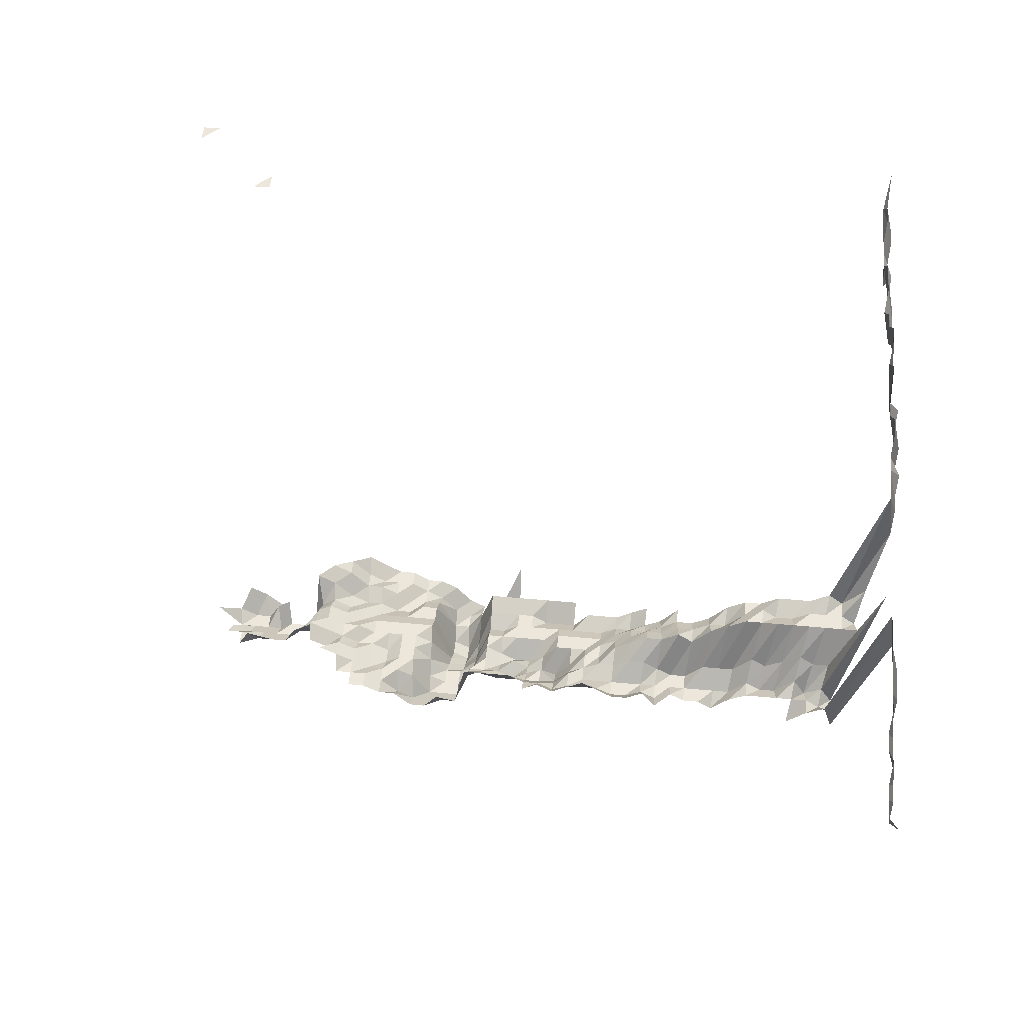
<metadata>
{"format":"obj","ext":"obj","renderer":"f3d","projection":"perspective","resolution":1024,"background":"white","views":[{"elev":51.6,"azim":-84.2,"up":"+Z"}]}
</metadata>
<code>
g default
v 0.8226 0.5648 1.631
v 0.8001 0.5648 1.631
v 0.2115 0.4602 1.329
v 0.8226 0.5423 1.631
v 0.2264 0.4352 1.309
v 0.2067 0.4319 1.299
v 0.1917 0.4385 1.319
v 0.1748 0.4419 1.329
v 0.2482 0.4236 1.329
v 0.2247 0.414 1.299
v 0.2067 0.414 1.299
v 0.1902 0.4172 1.309
v 0.1748 0.4236 1.329
v 0.1564 0.4236 1.329
v 0.2463 0.4022 1.319
v 0.2247 0.3961 1.299
v 0.2067 0.3961 1.299
v 0.1902 0.3991 1.309
v 0.1735 0.4022 1.319
v 0.1589 0.4116 1.35
v 0.71 0.4749 1.631
v 0.2426 0.3782 1.299
v 0.2281 0.384 1.319
v 0.2067 0.3782 1.299
v 0.1902 0.3811 1.309
v 0.1735 0.384 1.319
v 0.7325 0.4524 1.631
v 0.71 0.4524 1.631
v 0.2299 0.3686 1.329
v 0.2083 0.3631 1.309
v 0.1902 0.3631 1.309
v 0.1735 0.3658 1.319
v 0.2083 0.345 1.309
v 0.1917 0.3477 1.319
v 0.1762 0.3532 1.34
v 0.2099 0.3295 1.319
v 0.1917 0.3295 1.319
v 0.1776 0.3372 1.35
v 0.239 0.3262 1.382
v 0.2148 0.3186 1.35
v 0.1978 0.3212 1.361
v 0.179 0.3212 1.361
v 0.1627 0.3262 1.382
v 0.1425 0.3236 1.371
v 0.2581 0.3071 1.382
v 0.2371 0.3047 1.371
v 0.2166 0.3025 1.361
v 0.1993 0.3047 1.371
v 0.1803 0.3047 1.371
v 0.1614 0.3047 1.371
v 0.1414 0.3025 1.361
v 0.1245 0.3071 1.382
v 0.275 0.2858 1.371
v 0.256 0.2858 1.371
v 0.2335 0.2814 1.35
v 0.2148 0.2814 1.35
v 0.1978 0.2837 1.361
v 0.179 0.2837 1.361
v 0.1602 0.2837 1.361
v 0.1425 0.2858 1.371
v 0.1235 0.2858 1.371
v 0.1038 0.2837 1.361
v 0.2918 0.265 1.361
v 0.2708 0.2628 1.35
v 0.2521 0.2628 1.35
v 0.2318 0.2609 1.34
v 0.2148 0.2628 1.35
v 0.1962 0.2628 1.35
v 0.179 0.265 1.361
v 0.1589 0.2628 1.35
v 0.1414 0.265 1.361
v 0.1226 0.265 1.361
v 0.1038 0.265 1.361
v 0.08504 0.265 1.361
v 0.2894 0.2442 1.35
v 0.2688 0.2424 1.34
v 0.2521 0.2442 1.35
v 0.2318 0.2424 1.34
v 0.2133 0.2424 1.34
v 0.1962 0.2442 1.35
v 0.1776 0.2442 1.35
v 0.1589 0.2442 1.35
v 0.1403 0.2442 1.35
v 0.1216 0.2442 1.35
v 0.1038 0.2462 1.361
v 0.08504 0.2462 1.361
v 0.2873 0.2239 1.34
v 0.2688 0.2239 1.34
v 0.2503 0.2239 1.34
v 0.2299 0.2221 1.329
v 0.2133 0.2239 1.34
v 0.1962 0.2256 1.35
v 0.1776 0.2256 1.35
v 0.1577 0.2239 1.34
v 0.1392 0.2239 1.34
v 0.1216 0.2256 1.35
v 0.103 0.2256 1.35
v 0.08435 0.2256 1.35
v 0.2873 0.2055 1.34
v 0.2688 0.2055 1.34
v 0.2482 0.2038 1.329
v 0.2299 0.2038 1.329
v 0.2133 0.2055 1.34
v 0.1962 0.207 1.35
v 0.1776 0.207 1.35
v 0.1589 0.207 1.35
v 0.1403 0.207 1.35
v 0.1216 0.207 1.35
v 0.1014 0.2038 1.329
v 0.08435 0.207 1.35
v 0.2849 0.1855 1.329
v 0.2666 0.1855 1.329
v 0.2482 0.1855 1.329
v 0.2318 0.187 1.34
v 0.2133 0.187 1.34
v 0.1962 0.1884 1.35
v 0.1776 0.1884 1.35
v 0.1589 0.1884 1.35
v 0.1403 0.1884 1.35
v 0.1207 0.187 1.34
v 0.1006 0.1841 1.319
v 0.08304 0.1855 1.329
v 0.2849 0.1671 1.329
v 0.2646 0.1659 1.319
v 0.2482 0.1671 1.329
v 0.2318 0.1685 1.34
v 0.2133 0.1685 1.34
v 0.1962 0.1698 1.35
v 0.1762 0.1685 1.34
v 0.1564 0.1671 1.329
v 0.1371 0.1659 1.319
v 0.1179 0.1646 1.309
v 0.1006 0.1659 1.319
v 0.08304 0.1671 1.329
v 0.2828 0.1477 1.319
v 0.2605 0.1455 1.299
v 0.2409 0.1445 1.29
v 0.2214 0.1433 1.28
v 0.2037 0.1433 1.28
v 0.1875 0.1445 1.29
v 0.1709 0.1455 1.299
v 0.1541 0.1466 1.309
v 0.136 0.1466 1.309
v 0.1179 0.1466 1.309
v 0.1006 0.1477 1.319
v 0.08435 0.1512 1.35
v 0.2785 0.1276 1.299
v 0.2587 0.1267 1.29
v 0.2409 0.1267 1.29
v 0.2198 0.1248 1.271
v 0.2023 0.1248 1.271
v 0.186 0.1257 1.28
v 0.1697 0.1267 1.29
v 0.1541 0.1286 1.309
v 0.136 0.1286 1.309
v 0.1179 0.1286 1.309
v 0.1006 0.1295 1.319
v 0.2765 0.1089 1.29
v 0.2605 0.1097 1.299
v 0.2445 0.1105 1.309
v 0.2247 0.1097 1.299
v 0.2067 0.1097 1.299
v 0.1888 0.1097 1.299
v 0.1722 0.1105 1.309
v 0.1553 0.1114 1.319
v 0.1392 0.1131 1.34
v 0.1216 0.114 1.35
v 0.1054 0.1167 1.382
v 0.2521 0.09537 1.35
v 0.2318 0.09466 1.34
v 0.2115 0.09388 1.329
v 0.1948 0.09466 1.34
v 0.1762 0.09466 1.34
v 0.1577 0.09466 1.34
v 0.1392 0.09466 1.34
v 0.1226 0.09615 1.361
v 0.1054 0.09763 1.382
v 0.2521 0.07676 1.35
v 0.2318 0.07619 1.34
v 0.2115 0.07557 1.329
v 0.1948 0.07619 1.34
v 0.1748 0.07557 1.329
v 0.1564 0.07557 1.329
v 0.1392 0.07619 1.34
v 0.1216 0.07676 1.35
v 0.1054 0.07858 1.382
v 0.2772 0.05954 1.382
v 0.2521 0.05816 1.35
v 0.2318 0.05773 1.34
v 0.2133 0.05773 1.34
v 0.1948 0.05773 1.34
v 0.1735 0.05682 1.319
v 0.1577 0.05773 1.34
v 0.1381 0.05726 1.329
v 0.1216 0.05816 1.35
v 0.1054 0.05954 1.382
v 0.2521 0.03955 1.35
v 0.2318 0.03926 1.34
v 0.2133 0.03926 1.34
v 0.1948 0.03926 1.34
v 0.1735 0.03865 1.319
v 0.1564 0.03894 1.329
v 0.1392 0.03926 1.34
v 0.1216 0.03955 1.35
v 0.1046 0.04017 1.371
v 0.08635 0.04049 1.382
v 0.2521 0.02095 1.35
v 0.2299 0.02062 1.329
v 0.2133 0.0208 1.34
v 0.1948 0.0208 1.34
v 0.1748 0.02062 1.329
v 0.1553 0.02047 1.319
v 0.1403 0.02095 1.35
v 0.1216 0.02095 1.35
v 0.1046 0.02128 1.371
v 0.0871 0.02163 1.394
v 0.2521 0.002345 1.35
v 0.2299 0.002309 1.329
v 0.2133 0.002328 1.34
v 0.1962 0.002345 1.35
v 0.1776 0.002345 1.35
v 0.1553 0.002291 1.319
v 0.1381 0.002309 1.329
v 0.1216 0.002345 1.35
v 0.1038 0.002364 1.361
v 0.08635 0.002401 1.382
v 0.2521 -0.01626 1.35
v 0.2299 -0.01601 1.329
v 0.2133 -0.01614 1.34
v 0.1962 -0.01626 1.35
v 0.1776 -0.01626 1.35
v 0.1577 -0.01614 1.34
v 0.1403 -0.01626 1.35
v 0.1235 -0.01651 1.371
v 0.1046 -0.01651 1.371
v 0.0871 -0.01679 1.394
v 0.2335 -0.03486 1.35
v 0.2133 -0.03461 1.34
v 0.1962 -0.03486 1.35
v 0.1776 -0.03486 1.35
v 0.1602 -0.03515 1.361
v 0.1414 -0.03515 1.361
v 0.1226 -0.03515 1.361
v 0.1046 -0.03541 1.371
v 0.08779 -0.03628 1.405
v 0.2335 -0.05347 1.35
v 0.2133 -0.05307 1.34
v 0.1962 -0.05347 1.35
v 0.179 -0.0539 1.361
v 0.1602 -0.0539 1.361
v 0.1425 -0.0543 1.371
v 0.1226 -0.0539 1.361
v 0.1046 -0.0543 1.371
v 0.0871 -0.05521 1.394
v 0.2335 -0.07207 1.35
v 0.2148 -0.07207 1.35
v 0.1978 -0.07266 1.361
v 0.1803 -0.07319 1.371
v 0.1627 -0.07378 1.382
v 0.1425 -0.07319 1.371
v 0.1226 -0.07266 1.361
v 0.1038 -0.07266 1.361
v 0.08635 -0.07378 1.382
v 0.2354 -0.09142 1.361
v 0.2148 -0.09068 1.35
v 0.1993 -0.09209 1.371
v 0.1818 -0.09283 1.382
v 0.1641 -0.09363 1.394
v 0.1436 -0.09283 1.382
v 0.1226 -0.09142 1.361
v 0.1038 -0.09142 1.361
v 0.08635 -0.09283 1.382
v 0.2371 -0.111 1.371
v 0.2166 -0.1102 1.361
v 0.1993 -0.111 1.371
v 0.1833 -0.1128 1.394
v 0.1654 -0.1137 1.405
v 0.1436 -0.1119 1.382
v 0.1226 -0.1102 1.361
v 0.1046 -0.111 1.371
v 0.0871 -0.1128 1.394
v 0.2182 -0.1299 1.371
v 0.2009 -0.1309 1.382
v 0.1833 -0.1321 1.394
v 0.1654 -0.1331 1.405
v 0.1425 -0.1299 1.371
v 0.1226 -0.1289 1.361
v 0.1038 -0.1289 1.361
v 0.08567 -0.1299 1.371
v 0.2218 -0.1513 1.394
v 0.2026 -0.1513 1.394
v 0.1848 -0.1525 1.405
v 0.1668 -0.1538 1.417
v 0.1414 -0.1477 1.361
v 0.1226 -0.1477 1.361
v 0.1046 -0.1488 1.371
v 0.2026 -0.1705 1.394
v 0.1848 -0.1718 1.405
v 0.1654 -0.1718 1.405
v 0.1414 -0.1664 1.361
v 0.1226 -0.1664 1.361
v 0.1038 -0.1664 1.361
v 0.2042 -0.1912 1.405
v 0.1864 -0.1928 1.417
v 0.1681 -0.1943 1.428
v 0.1436 -0.1881 1.382
v 0.1226 -0.1852 1.361
v 0.1038 -0.1852 1.361
v 0.2075 -0.214 1.428
v 0.1864 -0.2123 1.417
v 0.1695 -0.2158 1.44
v 0.1436 -0.2071 1.382
v 0.1226 -0.204 1.361
v 0.103 -0.2023 1.35
v 0.2093 -0.2356 1.44
v 0.1894 -0.2356 1.44
v 0.1709 -0.2376 1.452
v 0.1436 -0.2261 1.382
v 0.1226 -0.2227 1.361
v 0.1046 -0.2243 1.371
v 0.2093 -0.2555 1.44
v 0.191 -0.2576 1.452
v 0.1709 -0.2576 1.452
v 0.146 -0.2493 1.405
v 0.1245 -0.2452 1.382
v 0.1054 -0.2452 1.382
v 0.211 -0.2776 1.452
v 0.1894 -0.2753 1.44
v 0.1709 -0.2776 1.452
v 0.1449 -0.2665 1.394
v 0.1235 -0.2621 1.371
v 0.1054 -0.2642 1.382
v 0.211 -0.2976 1.452
v 0.1894 -0.2952 1.44
v 0.1709 -0.2976 1.452
v 0.146 -0.288 1.405
v 0.1235 -0.281 1.371
v 0.1054 -0.2833 1.382
v 0.211 -0.3176 1.452
v 0.191 -0.3176 1.452
v 0.1709 -0.3176 1.452
v 0.1472 -0.31 1.417
v 0.1256 -0.305 1.394
v 0.1054 -0.3023 1.382
v 0.08504 -0.2977 1.361
v 0.2129 -0.3407 1.465
v 0.191 -0.3377 1.452
v 0.1709 -0.3377 1.452
v 0.146 -0.3267 1.405
v 0.1235 -0.3188 1.371
v 0.1054 -0.3214 1.382
v 0.08635 -0.3214 1.382
v 0.8226 -0.4018 1.631
v 0.7849 -0.3941 1.6
v 0.7699 -0.3978 1.615
v 0.7476 -0.3978 1.615
v 0.7186 -0.3941 1.6
v 0.6965 -0.3941 1.6
v 0.6744 -0.3941 1.6
v 0.6584 -0.3978 1.615
v 0.6361 -0.3978 1.615
v 0.6138 -0.3978 1.615
v 0.586 -0.3941 1.6
v 0.5692 -0.3978 1.615
v 0.5469 -0.3978 1.615
v 0.5298 -0.4018 1.631
v 0.5073 -0.4018 1.631
v 0.48 -0.3978 1.615
v 0.4623 -0.4018 1.631
v 0.4131 -0.3978 1.615
v 0.3908 -0.3978 1.615
v 0.3722 -0.4018 1.631
v 0.3497 -0.4018 1.631
v 0.3239 -0.3978 1.615
v 0.3016 -0.3978 1.615
v 0.2793 -0.3978 1.615
v 0.257 -0.3978 1.615
v 0.211 -0.3577 1.452
v 0.191 -0.3577 1.452
v 0.1709 -0.3577 1.452
v 0.146 -0.3461 1.405
v 0.1245 -0.3404 1.382
v 0.1046 -0.3377 1.371
v 0.0871 -0.3434 1.394
v 0.07861 -0.3978 1.615
v 0.05631 -0.3978 1.615
v 0.03401 -0.3978 1.615
v 0.01171 -0.3978 1.615
v -0.01059 -0.3978 1.615
v -0.03289 -0.3978 1.615
v -0.05519 -0.3978 1.615
v -0.07677 -0.3941 1.6
v -0.09887 -0.3941 1.6
v -0.1221 -0.3978 1.615
v -0.1431 -0.3941 1.6
v -0.1651 -0.3941 1.6
v -0.1872 -0.3941 1.6
v 0.7782 -0.4013 1.543
v 0.7707 -0.4086 1.571
v 0.749 -0.4086 1.571
v 0.7208 -0.405 1.557
v 0.693 -0.4013 1.543
v 0.6839 -0.4086 1.571
v 0.6563 -0.405 1.557
v 0.6348 -0.405 1.557
v 0.6188 -0.4086 1.571
v 0.5971 -0.4086 1.571
v 0.5703 -0.405 1.557
v 0.5537 -0.4086 1.571
v 0.532 -0.4086 1.571
v 0.5103 -0.4086 1.571
v 0.4843 -0.405 1.557
v 0.4628 -0.405 1.557
v 0.4413 -0.405 1.557
v 0.4276 -0.4125 1.586
v 0.4019 -0.4086 1.571
v 0.3802 -0.4086 1.571
v 0.3619 -0.4125 1.586
v 0.3368 -0.4086 1.571
v 0.3181 -0.4125 1.586
v 0.2934 -0.4086 1.571
v 0.2717 -0.4086 1.571
v 0.2478 -0.405 1.557
v 0.2147 -0.3842 1.477
v 0.1894 -0.3746 1.44
v 0.1709 -0.3777 1.452
v 0.1603 -0.4013 1.543
v 0.1226 -0.354 1.361
v 0.1038 -0.354 1.361
v 0.08504 -0.354 1.361
v 0.07579 -0.405 1.557
v 0.05429 -0.405 1.557
v 0.03308 -0.4086 1.571
v 0.01139 -0.4086 1.571
v -0.0103 -0.4086 1.571
v -0.03171 -0.405 1.557
v -0.05321 -0.405 1.557
v -0.07471 -0.405 1.557
v -0.09621 -0.405 1.557
v -0.1177 -0.405 1.557
v -0.1392 -0.405 1.557
v -0.1593 -0.4013 1.543
v -0.1838 -0.4086 1.571
g save_OBJ_Seq_Mesh1
f 1 4 2
f 6 3 5
f 10 5 9
f 5 10 6
f 11 6 10
f 6 11 7
f 12 7 11
f 7 12 8
f 13 8 12
f 9 15 10
f 16 10 15
f 10 16 11
f 17 11 16
f 11 17 12
f 18 12 17
f 12 18 13
f 19 13 18
f 13 19 14
f 20 14 19
f 15 22 16
f 23 16 22
f 16 23 17
f 24 17 23
f 17 24 18
f 25 18 24
f 18 25 19
f 26 19 25
f 19 26 20
f 28 21 27
f 23 29 24
f 30 24 29
f 24 30 25
f 31 25 30
f 25 31 26
f 32 26 31
f 30 33 31
f 34 31 33
f 31 34 32
f 35 32 34
f 33 36 34
f 37 34 36
f 34 37 35
f 38 35 37
f 40 36 39
f 36 40 37
f 41 37 40
f 37 41 38
f 42 38 41
f 46 39 45
f 39 46 40
f 47 40 46
f 40 47 41
f 48 41 47
f 41 48 42
f 49 42 48
f 42 49 43
f 50 43 49
f 43 50 44
f 51 44 50
f 54 45 53
f 45 54 46
f 55 46 54
f 46 55 47
f 56 47 55
f 47 56 48
f 57 48 56
f 48 57 49
f 58 49 57
f 49 58 50
f 59 50 58
f 50 59 51
f 60 51 59
f 51 60 52
f 61 52 60
f 64 53 63
f 53 64 54
f 65 54 64
f 54 65 55
f 66 55 65
f 55 66 56
f 67 56 66
f 56 67 57
f 68 57 67
f 57 68 58
f 69 58 68
f 58 69 59
f 70 59 69
f 59 70 60
f 71 60 70
f 60 71 61
f 72 61 71
f 61 72 62
f 73 62 72
f 63 75 64
f 76 64 75
f 64 76 65
f 77 65 76
f 65 77 66
f 78 66 77
f 66 78 67
f 79 67 78
f 67 79 68
f 80 68 79
f 68 80 69
f 81 69 80
f 69 81 70
f 82 70 81
f 70 82 71
f 83 71 82
f 71 83 72
f 84 72 83
f 72 84 73
f 85 73 84
f 73 85 74
f 86 74 85
f 75 87 76
f 88 76 87
f 76 88 77
f 89 77 88
f 77 89 78
f 90 78 89
f 78 90 79
f 91 79 90
f 79 91 80
f 92 80 91
f 80 92 81
f 93 81 92
f 81 93 82
f 94 82 93
f 82 94 83
f 95 83 94
f 83 95 84
f 96 84 95
f 84 96 85
f 97 85 96
f 85 97 86
f 98 86 97
f 87 99 88
f 100 88 99
f 88 100 89
f 101 89 100
f 89 101 90
f 102 90 101
f 90 102 91
f 103 91 102
f 91 103 92
f 104 92 103
f 92 104 93
f 105 93 104
f 93 105 94
f 106 94 105
f 94 106 95
f 107 95 106
f 95 107 96
f 108 96 107
f 96 108 97
f 109 97 108
f 97 109 98
f 110 98 109
f 99 111 100
f 112 100 111
f 100 112 101
f 113 101 112
f 101 113 102
f 114 102 113
f 102 114 103
f 115 103 114
f 103 115 104
f 116 104 115
f 104 116 105
f 117 105 116
f 105 117 106
f 118 106 117
f 106 118 107
f 119 107 118
f 107 119 108
f 120 108 119
f 108 120 109
f 121 109 120
f 109 121 110
f 122 110 121
f 111 123 112
f 124 112 123
f 112 124 113
f 125 113 124
f 113 125 114
f 126 114 125
f 114 126 115
f 127 115 126
f 115 127 116
f 128 116 127
f 116 128 117
f 129 117 128
f 117 129 118
f 130 118 129
f 118 130 119
f 131 119 130
f 119 131 120
f 132 120 131
f 120 132 121
f 133 121 132
f 121 133 122
f 134 122 133
f 123 135 124
f 136 124 135
f 124 136 125
f 137 125 136
f 125 137 126
f 138 126 137
f 126 138 127
f 139 127 138
f 127 139 128
f 140 128 139
f 128 140 129
f 141 129 140
f 129 141 130
f 142 130 141
f 130 142 131
f 143 131 142
f 131 143 132
f 144 132 143
f 132 144 133
f 145 133 144
f 133 145 134
f 146 134 145
f 135 147 136
f 148 136 147
f 136 148 137
f 149 137 148
f 137 149 138
f 150 138 149
f 138 150 139
f 151 139 150
f 139 151 140
f 152 140 151
f 140 152 141
f 153 141 152
f 141 153 142
f 154 142 153
f 142 154 143
f 155 143 154
f 143 155 144
f 156 144 155
f 144 156 145
f 157 145 156
f 145 157 146
f 147 158 148
f 159 148 158
f 148 159 149
f 160 149 159
f 149 160 150
f 161 150 160
f 150 161 151
f 162 151 161
f 151 162 152
f 163 152 162
f 152 163 153
f 164 153 163
f 153 164 154
f 165 154 164
f 154 165 155
f 166 155 165
f 155 166 156
f 167 156 166
f 156 167 157
f 168 157 167
f 160 169 161
f 170 161 169
f 161 170 162
f 171 162 170
f 162 171 163
f 172 163 171
f 163 172 164
f 173 164 172
f 164 173 165
f 174 165 173
f 165 174 166
f 175 166 174
f 166 175 167
f 176 167 175
f 167 176 168
f 177 168 176
f 169 178 170
f 179 170 178
f 170 179 171
f 180 171 179
f 171 180 172
f 181 172 180
f 172 181 173
f 182 173 181
f 173 182 174
f 183 174 182
f 174 183 175
f 184 175 183
f 175 184 176
f 185 176 184
f 176 185 177
f 186 177 185
f 188 178 187
f 178 188 179
f 189 179 188
f 179 189 180
f 190 180 189
f 180 190 181
f 191 181 190
f 181 191 182
f 192 182 191
f 182 192 183
f 193 183 192
f 183 193 184
f 194 184 193
f 184 194 185
f 195 185 194
f 185 195 186
f 196 186 195
f 188 197 189
f 198 189 197
f 189 198 190
f 199 190 198
f 190 199 191
f 200 191 199
f 191 200 192
f 201 192 200
f 192 201 193
f 202 193 201
f 193 202 194
f 203 194 202
f 194 203 195
f 204 195 203
f 195 204 196
f 205 196 204
f 197 207 198
f 208 198 207
f 198 208 199
f 209 199 208
f 199 209 200
f 210 200 209
f 200 210 201
f 211 201 210
f 201 211 202
f 212 202 211
f 202 212 203
f 213 203 212
f 203 213 204
f 214 204 213
f 204 214 205
f 215 205 214
f 205 215 206
f 216 206 215
f 207 217 208
f 218 208 217
f 208 218 209
f 219 209 218
f 209 219 210
f 220 210 219
f 210 220 211
f 221 211 220
f 211 221 212
f 222 212 221
f 212 222 213
f 223 213 222
f 213 223 214
f 224 214 223
f 214 224 215
f 225 215 224
f 215 225 216
f 226 216 225
f 217 227 218
f 228 218 227
f 218 228 219
f 229 219 228
f 219 229 220
f 230 220 229
f 220 230 221
f 231 221 230
f 221 231 222
f 232 222 231
f 222 232 223
f 233 223 232
f 223 233 224
f 234 224 233
f 224 234 225
f 235 225 234
f 225 235 226
f 236 226 235
f 228 237 229
f 238 229 237
f 229 238 230
f 239 230 238
f 230 239 231
f 240 231 239
f 231 240 232
f 241 232 240
f 232 241 233
f 242 233 241
f 233 242 234
f 243 234 242
f 234 243 235
f 244 235 243
f 235 244 236
f 245 236 244
f 237 246 238
f 247 238 246
f 238 247 239
f 248 239 247
f 239 248 240
f 249 240 248
f 240 249 241
f 250 241 249
f 241 250 242
f 251 242 250
f 242 251 243
f 252 243 251
f 243 252 244
f 253 244 252
f 244 253 245
f 254 245 253
f 246 255 247
f 256 247 255
f 247 256 248
f 257 248 256
f 248 257 249
f 258 249 257
f 249 258 250
f 259 250 258
f 250 259 251
f 260 251 259
f 251 260 252
f 261 252 260
f 252 261 253
f 262 253 261
f 253 262 254
f 263 254 262
f 255 264 256
f 265 256 264
f 256 265 257
f 266 257 265
f 257 266 258
f 267 258 266
f 258 267 259
f 268 259 267
f 259 268 260
f 269 260 268
f 260 269 261
f 270 261 269
f 261 270 262
f 271 262 270
f 262 271 263
f 272 263 271
f 264 273 265
f 274 265 273
f 265 274 266
f 275 266 274
f 266 275 267
f 276 267 275
f 267 276 268
f 277 268 276
f 268 277 269
f 278 269 277
f 269 278 270
f 279 270 278
f 270 279 271
f 280 271 279
f 271 280 272
f 281 272 280
f 274 282 275
f 283 275 282
f 275 283 276
f 284 276 283
f 276 284 277
f 285 277 284
f 277 285 278
f 286 278 285
f 278 286 279
f 287 279 286
f 279 287 280
f 288 280 287
f 280 288 281
f 289 281 288
f 282 290 283
f 291 283 290
f 283 291 284
f 292 284 291
f 284 292 285
f 293 285 292
f 285 293 286
f 294 286 293
f 286 294 287
f 295 287 294
f 287 295 288
f 296 288 295
f 288 296 289
f 291 297 292
f 298 292 297
f 292 298 293
f 299 293 298
f 293 299 294
f 300 294 299
f 294 300 295
f 301 295 300
f 295 301 296
f 302 296 301
f 297 303 298
f 304 298 303
f 298 304 299
f 305 299 304
f 299 305 300
f 306 300 305
f 300 306 301
f 307 301 306
f 301 307 302
f 308 302 307
f 303 309 304
f 310 304 309
f 304 310 305
f 311 305 310
f 305 311 306
f 312 306 311
f 306 312 307
f 313 307 312
f 307 313 308
f 314 308 313
f 309 315 310
f 316 310 315
f 310 316 311
f 317 311 316
f 311 317 312
f 318 312 317
f 312 318 313
f 319 313 318
f 313 319 314
f 320 314 319
f 315 321 316
f 322 316 321
f 316 322 317
f 323 317 322
f 317 323 318
f 324 318 323
f 318 324 319
f 325 319 324
f 319 325 320
f 326 320 325
f 321 327 322
f 328 322 327
f 322 328 323
f 329 323 328
f 323 329 324
f 330 324 329
f 324 330 325
f 331 325 330
f 325 331 326
f 332 326 331
f 327 333 328
f 334 328 333
f 328 334 329
f 335 329 334
f 329 335 330
f 336 330 335
f 330 336 331
f 337 331 336
f 331 337 332
f 338 332 337
f 333 339 334
f 340 334 339
f 334 340 335
f 341 335 340
f 335 341 336
f 342 336 341
f 336 342 337
f 343 337 342
f 337 343 338
f 344 338 343
f 339 346 340
f 347 340 346
f 340 347 341
f 348 341 347
f 341 348 342
f 349 342 348
f 342 349 343
f 350 343 349
f 343 350 344
f 351 344 350
f 344 351 345
f 352 345 351
f 378 346 377
f 346 378 347
f 379 347 378
f 347 379 348
f 380 348 379
f 348 380 349
f 381 349 380
f 349 381 350
f 382 350 381
f 350 382 351
f 383 351 382
f 351 383 352
f 384 352 383
f 353 398 354
f 399 354 398
f 354 399 355
f 400 355 399
f 355 400 356
f 401 356 400
f 356 401 357
f 402 357 401
f 357 402 358
f 403 358 402
f 358 403 359
f 404 359 403
f 359 404 360
f 405 360 404
f 360 405 361
f 406 361 405
f 361 406 362
f 407 362 406
f 362 407 363
f 408 363 407
f 363 408 364
f 409 364 408
f 364 409 365
f 410 365 409
f 365 410 366
f 411 366 410
f 366 411 367
f 412 367 411
f 367 412 368
f 413 368 412
f 368 413 369
f 414 369 413
f 416 370 415
f 370 416 371
f 417 371 416
f 371 417 372
f 418 372 417
f 372 418 373
f 419 373 418
f 373 419 374
f 420 374 419
f 374 420 375
f 421 375 420
f 375 421 376
f 422 376 421
f 376 422 377
f 423 377 422
f 377 423 378
f 424 378 423
f 378 424 379
f 425 379 424
f 379 425 380
f 426 380 425
f 380 426 381
f 427 381 426
f 381 427 382
f 428 382 427
f 382 428 383
f 429 383 428
f 383 429 384
f 430 384 429
f 384 430 385
f 431 385 430
f 385 431 386
f 432 386 431
f 386 432 387
f 433 387 432
f 387 433 388
f 434 388 433
f 388 434 389
f 435 389 434
f 389 435 390
f 436 390 435
f 390 436 391
f 437 391 436
f 391 437 392
f 438 392 437
f 392 438 393
f 439 393 438
f 393 439 394
f 440 394 439
f 394 440 395
f 441 395 440
f 395 441 396
f 442 396 441
f 396 442 397
f 443 397 442

</code>
